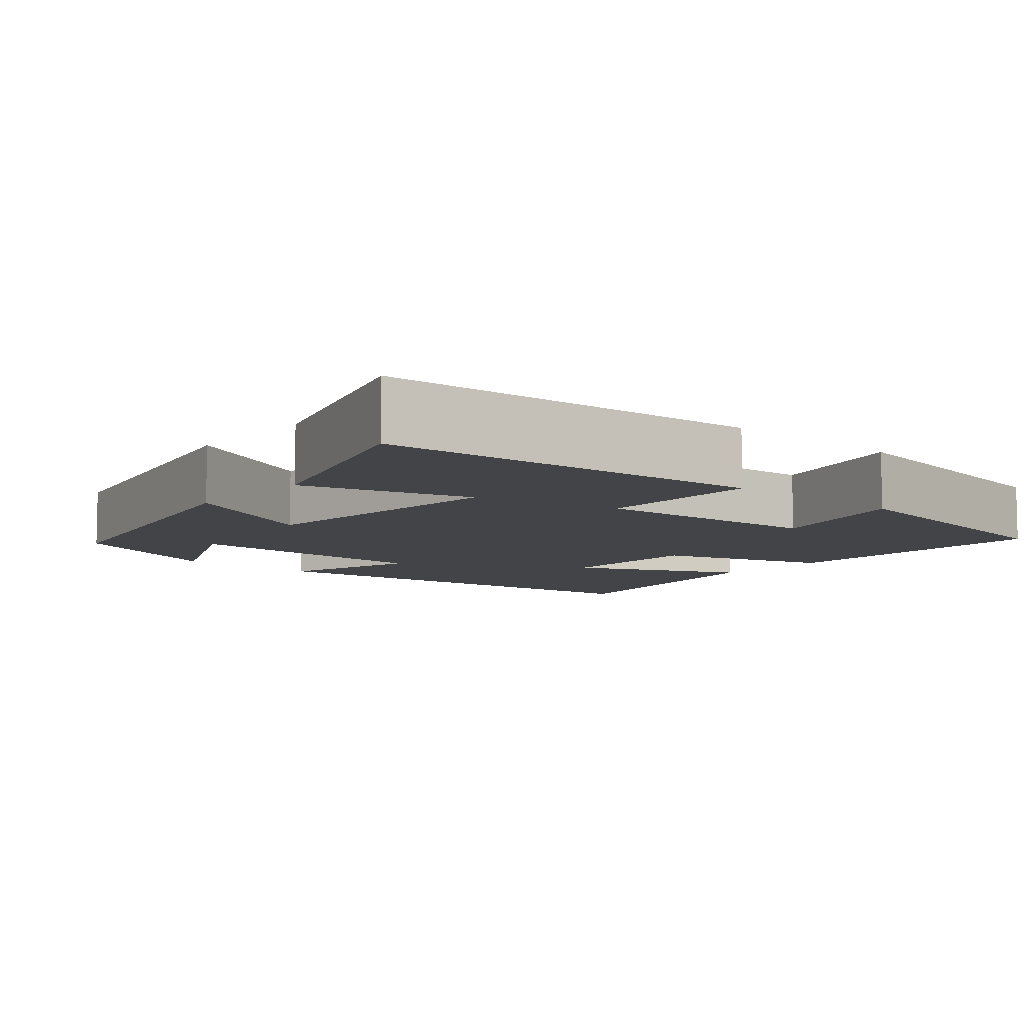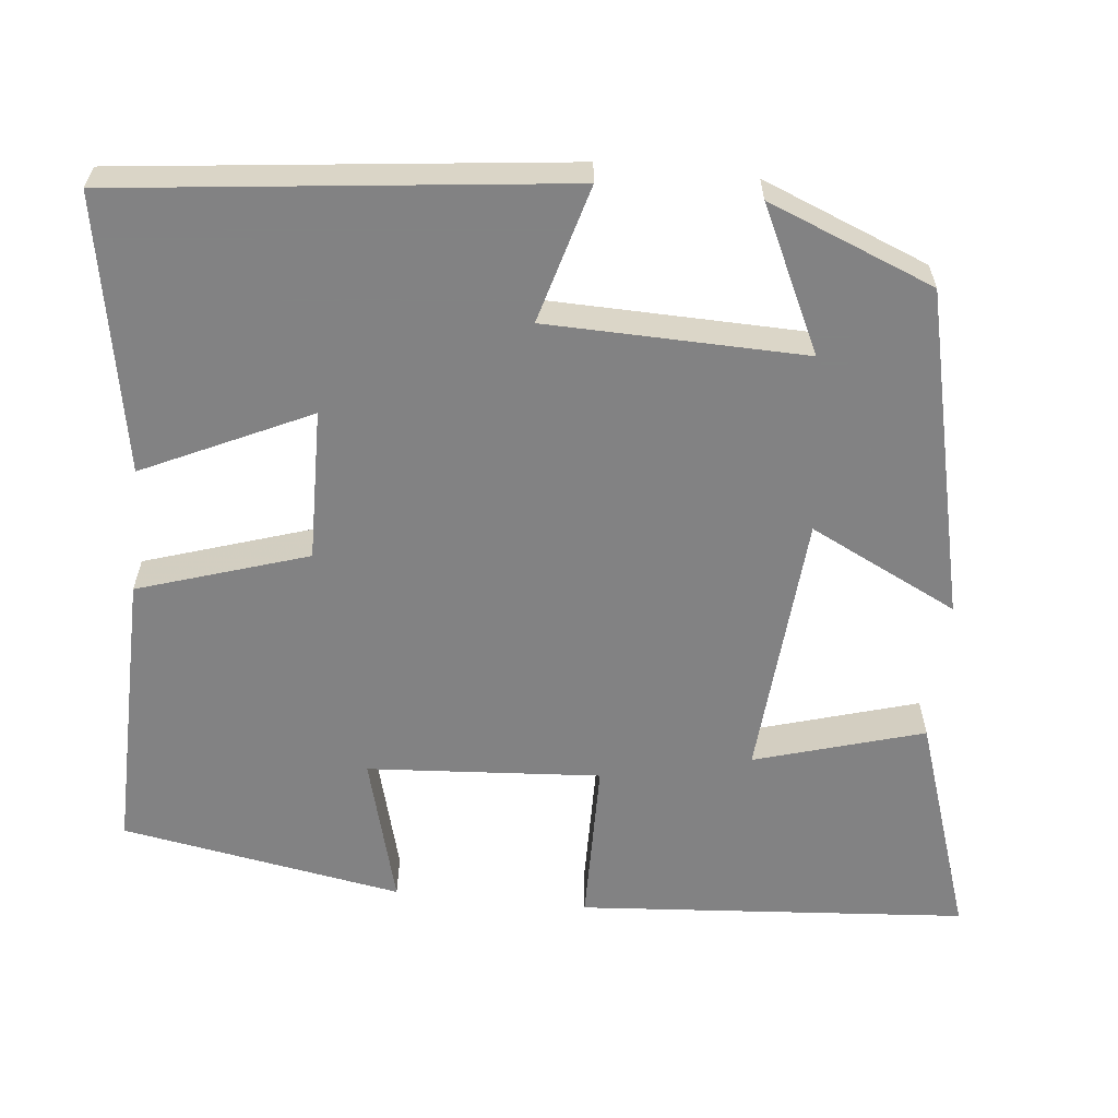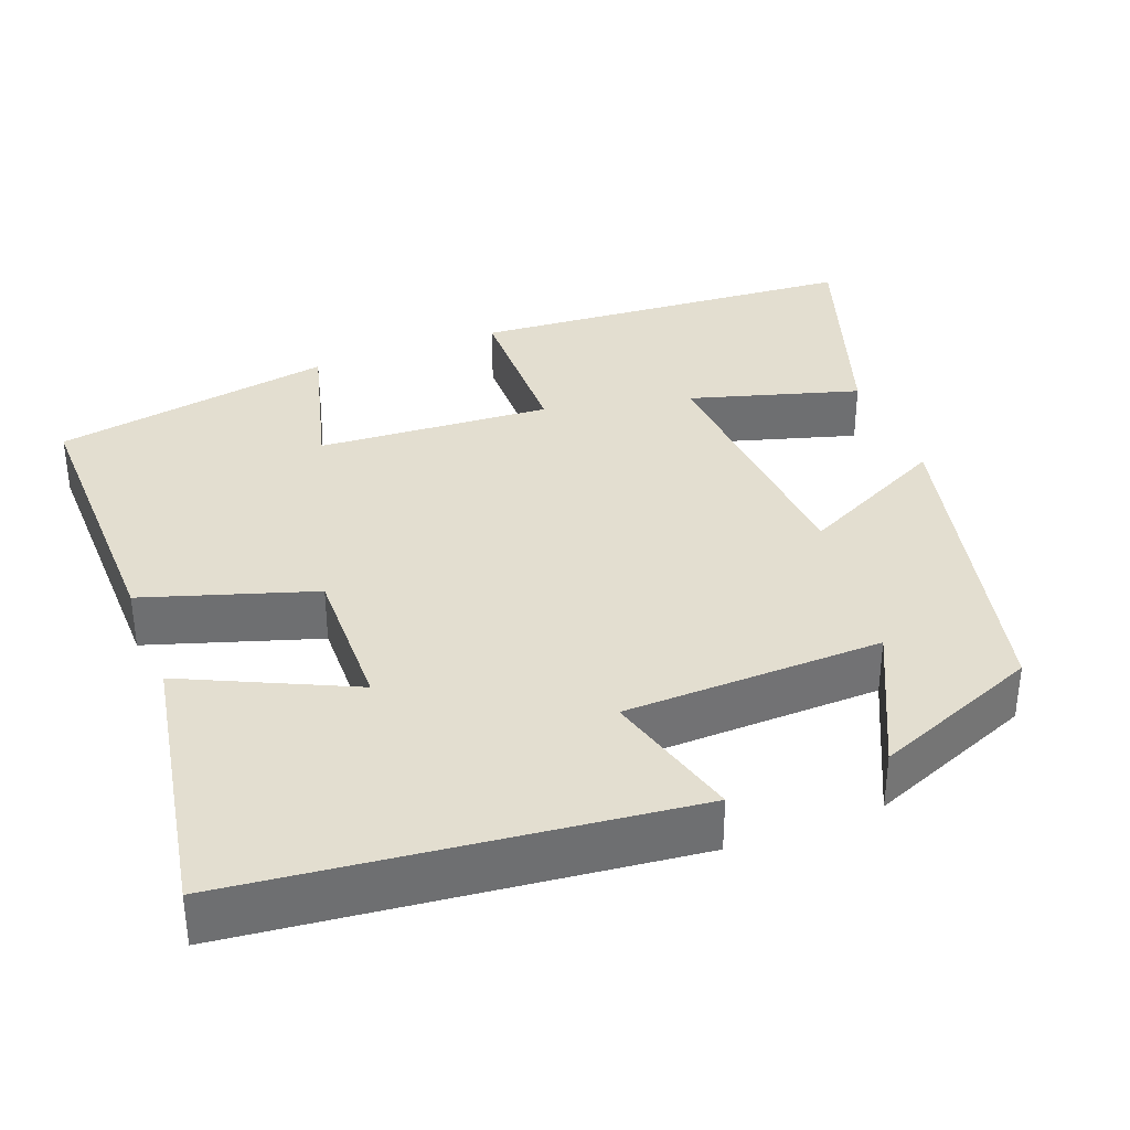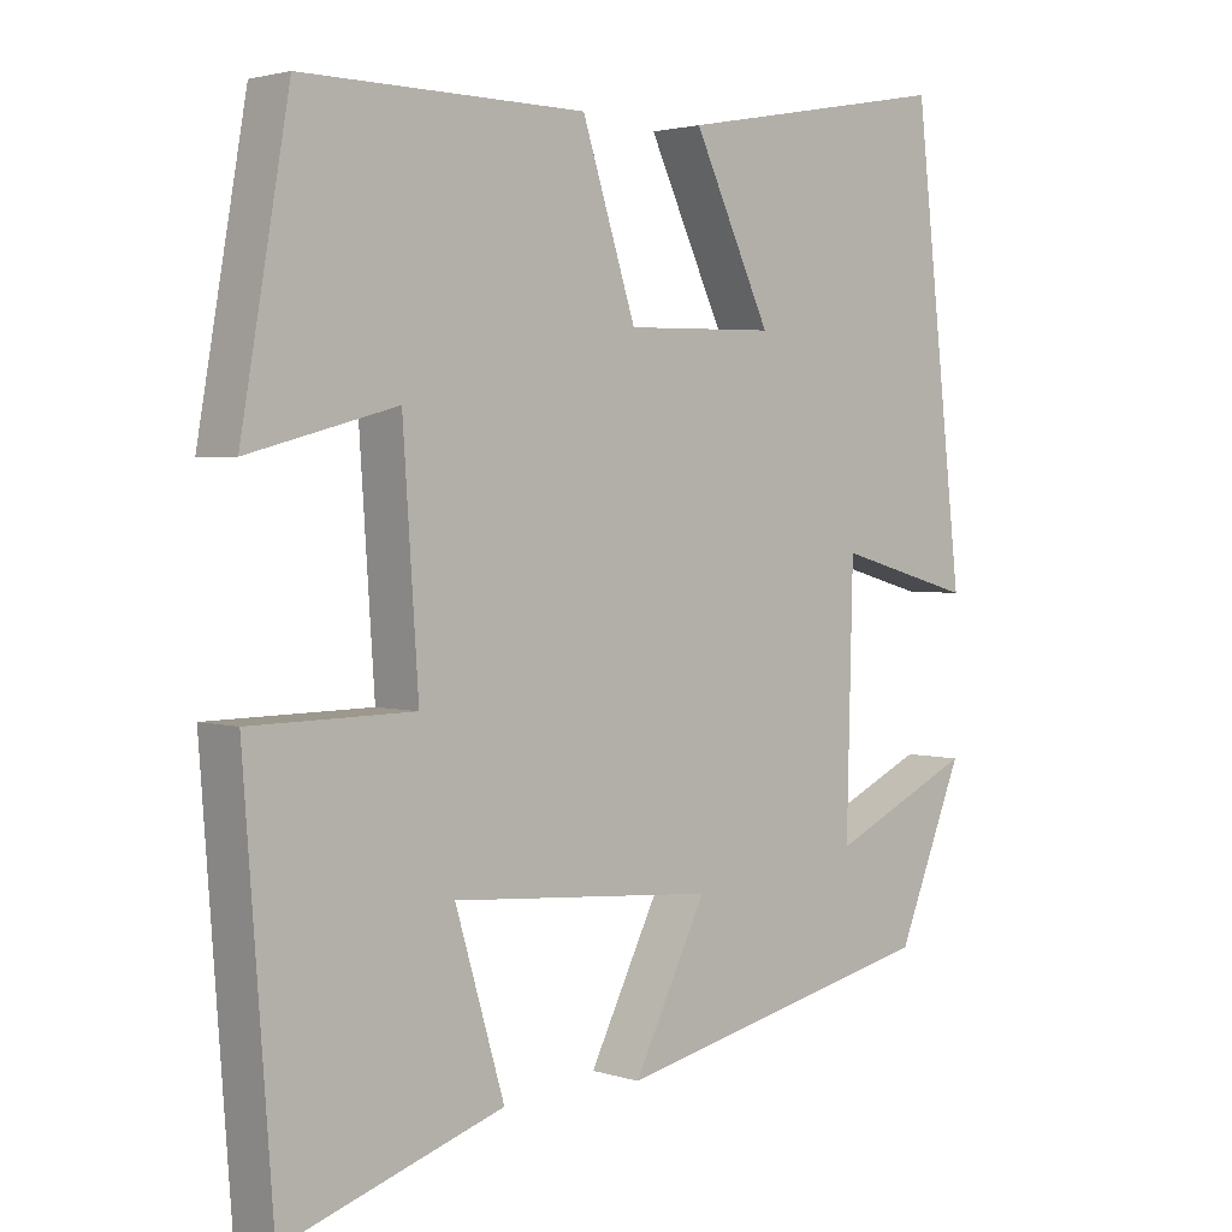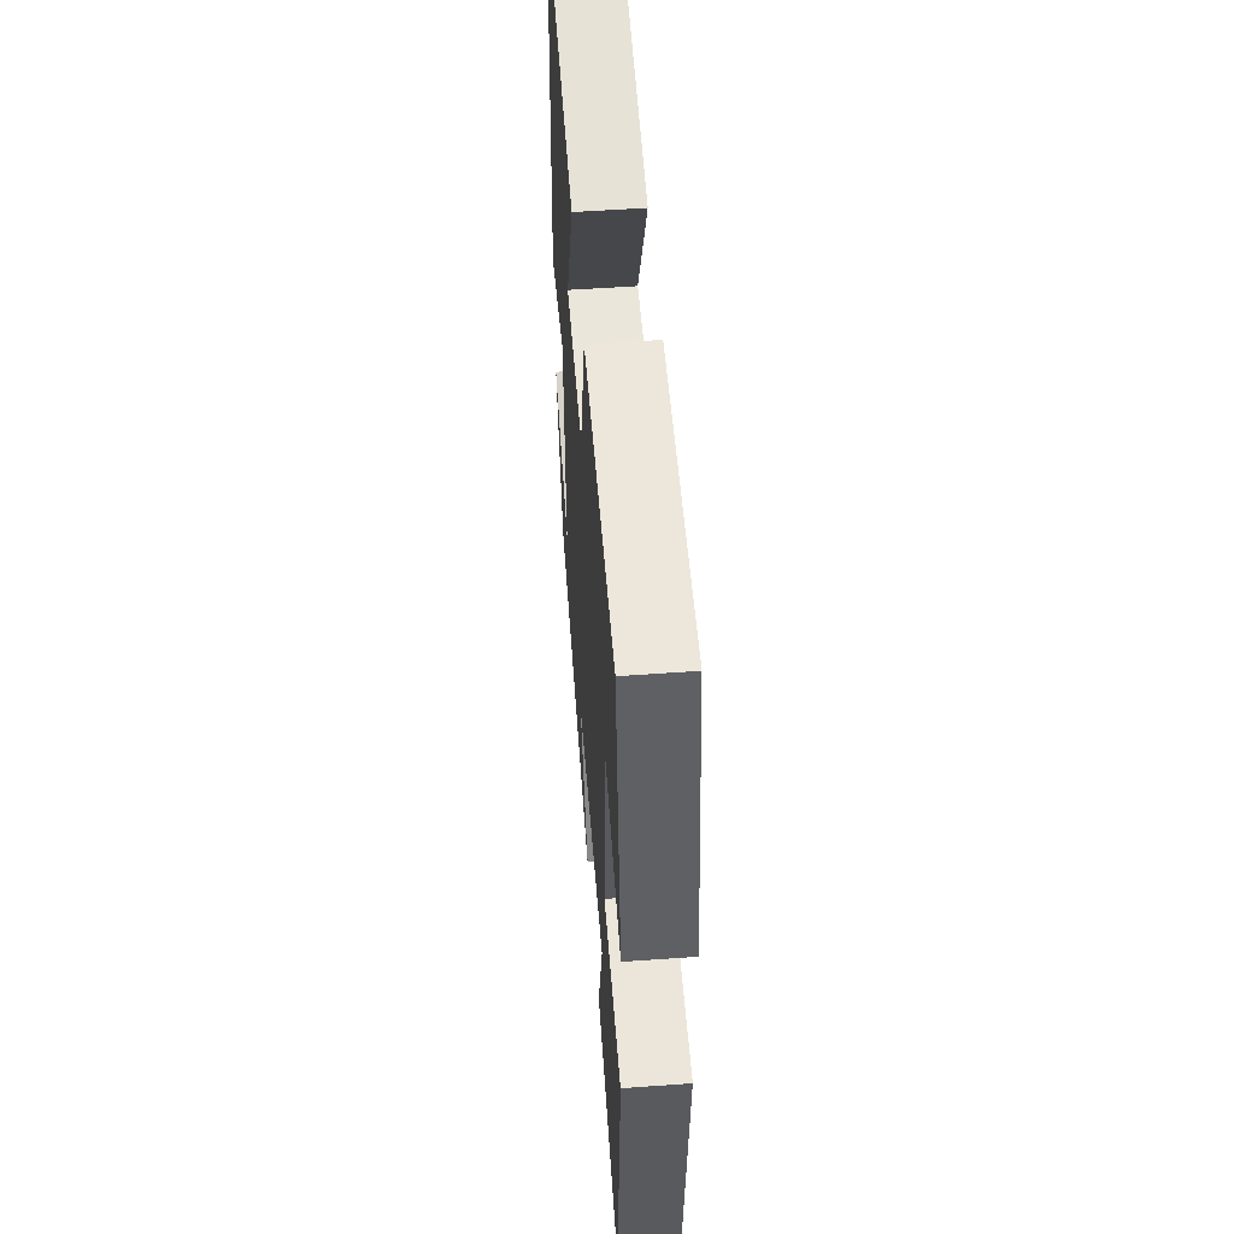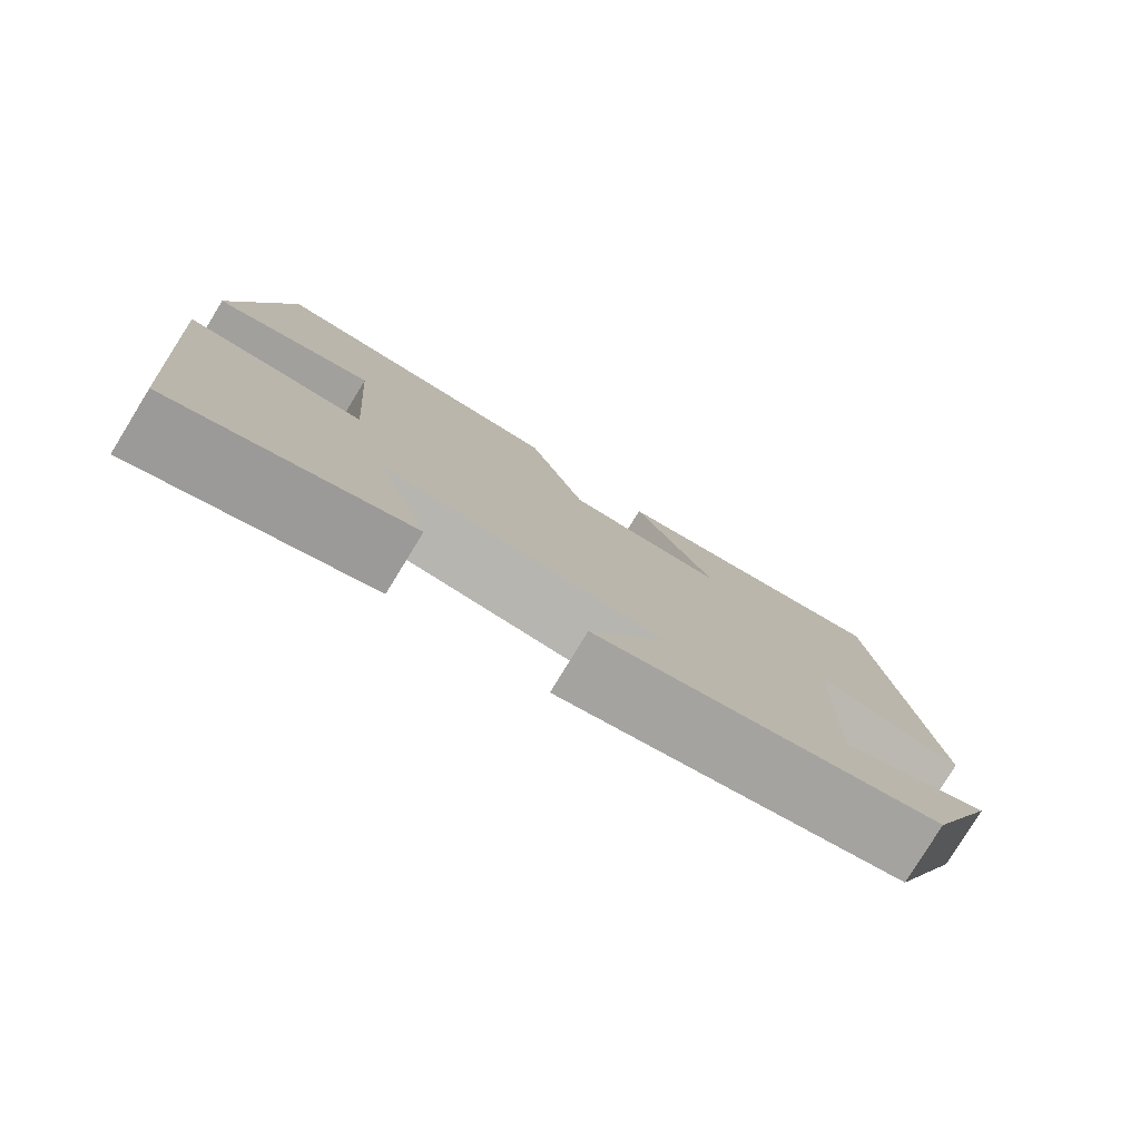
<metadata>
{"format":"obj","ext":"obj","renderer":"f3d","projection":"perspective","resolution":1024,"background":"white","views":[{"elev":-8.2,"azim":-131.0,"up":"+Y"},{"elev":-60.9,"azim":84.1,"up":"+Y"},{"elev":35.7,"azim":68.9,"up":"+Y"},{"elev":2.6,"azim":-42.3,"up":"+Z"},{"elev":53.8,"azim":-94.4,"up":"+Z"},{"elev":-79.6,"azim":-31.5,"up":"+Z"}]}
</metadata>
<code>
v -0.463 0.07 -0.593
v -0.5 0.07 -0.1
v -0.29 0.07 -0.097
v -0.31 0.07 0.199
v -0.5 0.07 0.148
v -0.438 0.07 0.505
v -0.076 0.07 0.5
v -0.007 0.07 0.285
v 0.185 0.07 0.289
v 0.086 0.07 0.5
v 0.436 0.07 0.564
v 0.5 0.07 -0.002
v 0.325 0.07 0.047
v 0.317 0.07 -0.281
v 0.5 0.07 -0.194
v 0.415 0.07 -0.405
v -0.001 0.07 -0.5
v 0.092 0.07 -0.312
v -0.246 0.07 -0.286
v -0.183 0.07 -0.5
v -0.463 0 -0.593
v -0.5 0 -0.1
v -0.29 0 -0.097
v -0.31 0 0.199
v -0.5 0 0.148
v -0.438 0 0.505
v -0.076 0 0.5
v -0.007 0 0.285
v 0.185 0 0.289
v 0.086 0 0.5
v 0.436 0 0.564
v 0.5 0 -0.002
v 0.325 0 0.047
v 0.317 0 -0.281
v 0.5 0 -0.194
v 0.415 0 -0.405
v -0.001 0 -0.5
v 0.092 0 -0.312
v -0.246 0 -0.286
v -0.183 0 -0.5
f 19 20 1 2
f 18 19 2 3
f 16 17 18
f 16 18 3 4
f 14 15 16
f 14 16 4
f 13 14 4
f 10 11 12 13
f 9 10 13
f 8 9 13 4
f 6 7 8
f 4 5 6 8
f 22 21 40 39
f 23 22 39 38
f 38 37 36
f 24 23 38 36
f 36 35 34
f 24 36 34
f 24 34 33
f 33 32 31 30
f 33 30 29
f 24 33 29 28
f 28 27 26
f 28 26 25 24
f 1 21 22 2
f 2 22 23 3
f 3 23 24 4
f 4 24 25 5
f 5 25 26 6
f 6 26 27 7
f 7 27 28 8
f 8 28 29 9
f 9 29 30 10
f 10 30 31 11
f 11 31 32 12
f 12 32 33 13
f 13 33 34 14
f 14 34 35 15
f 15 35 36 16
f 16 36 37 17
f 17 37 38 18
f 18 38 39 19
f 19 39 40 20
f 20 40 21 1

</code>
